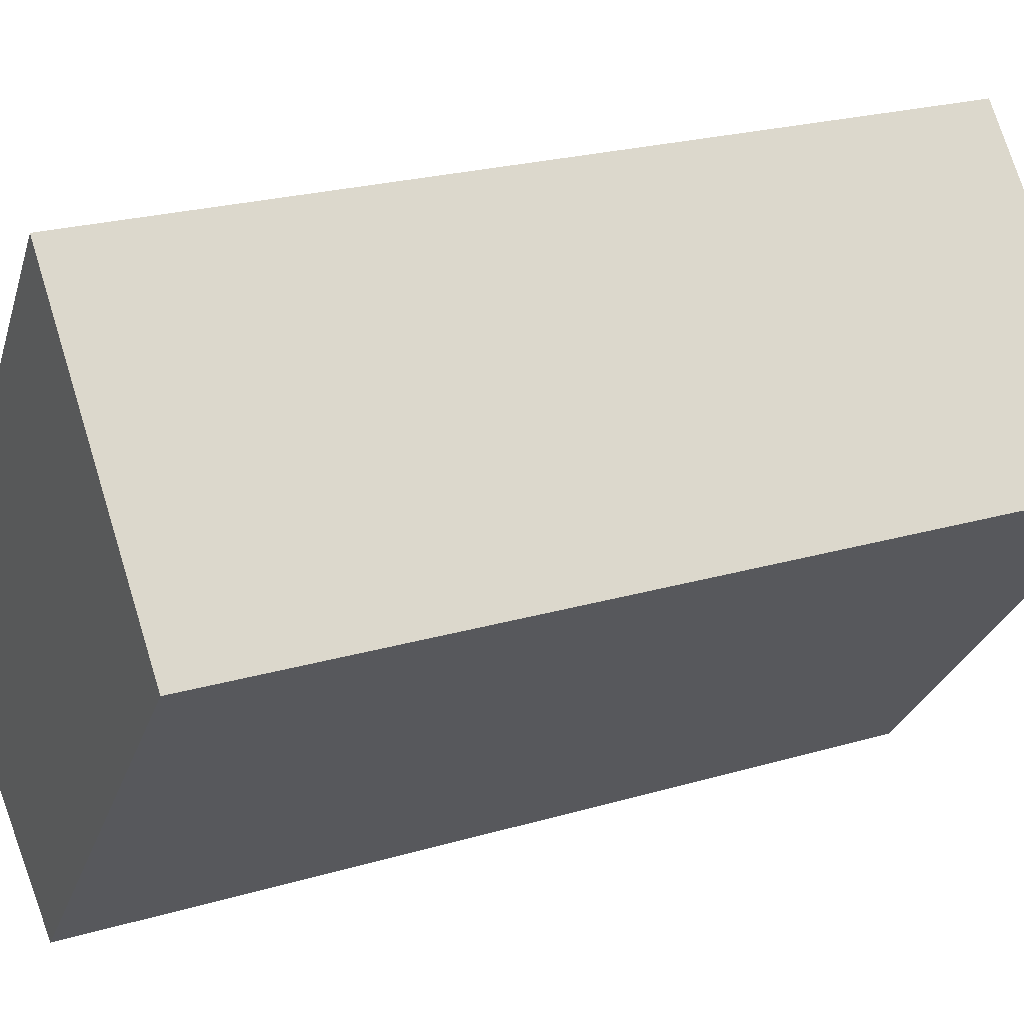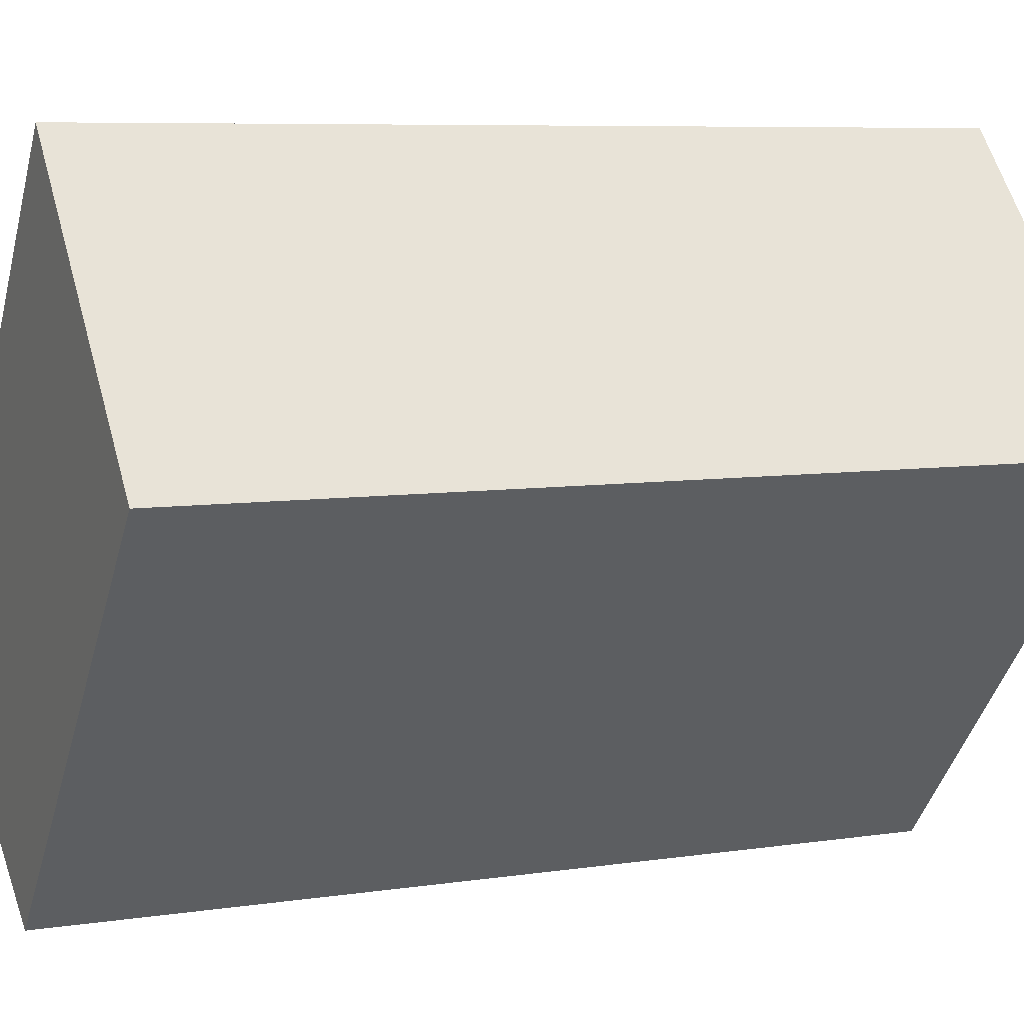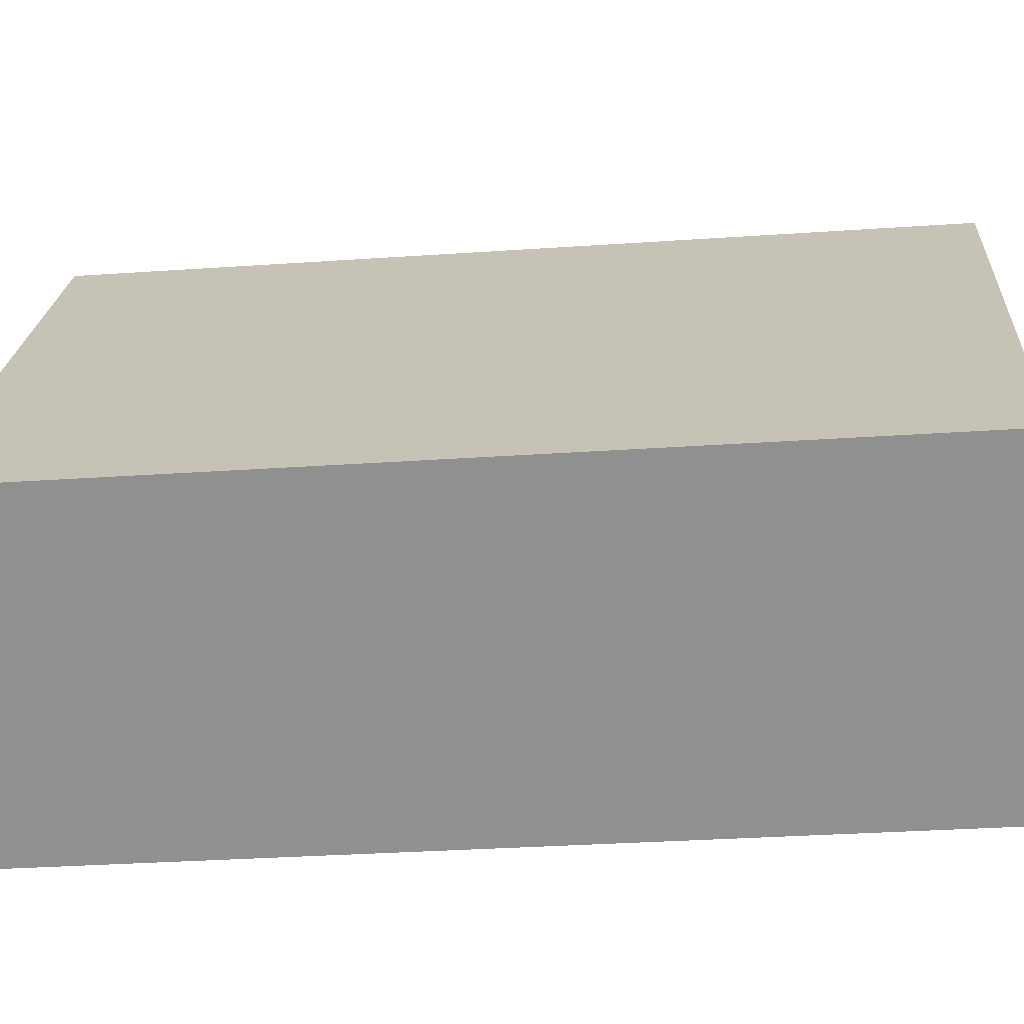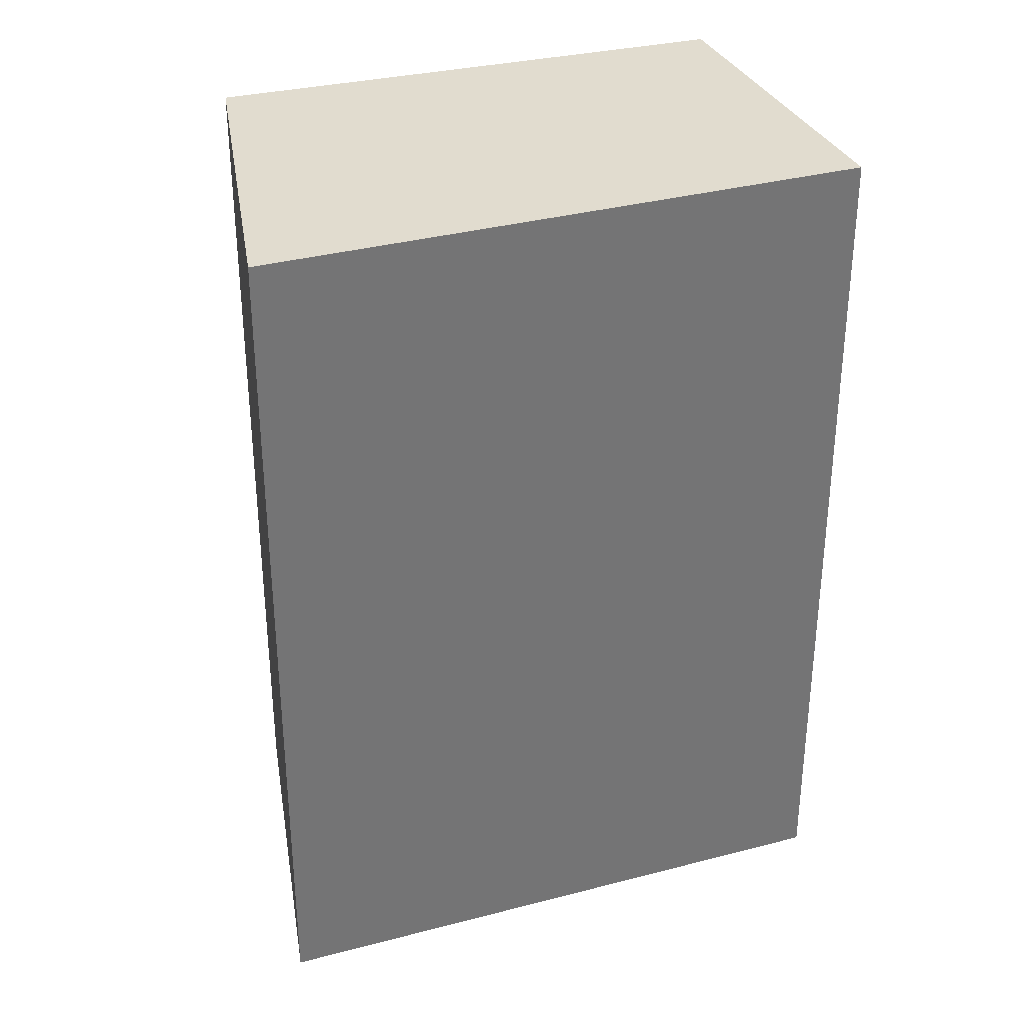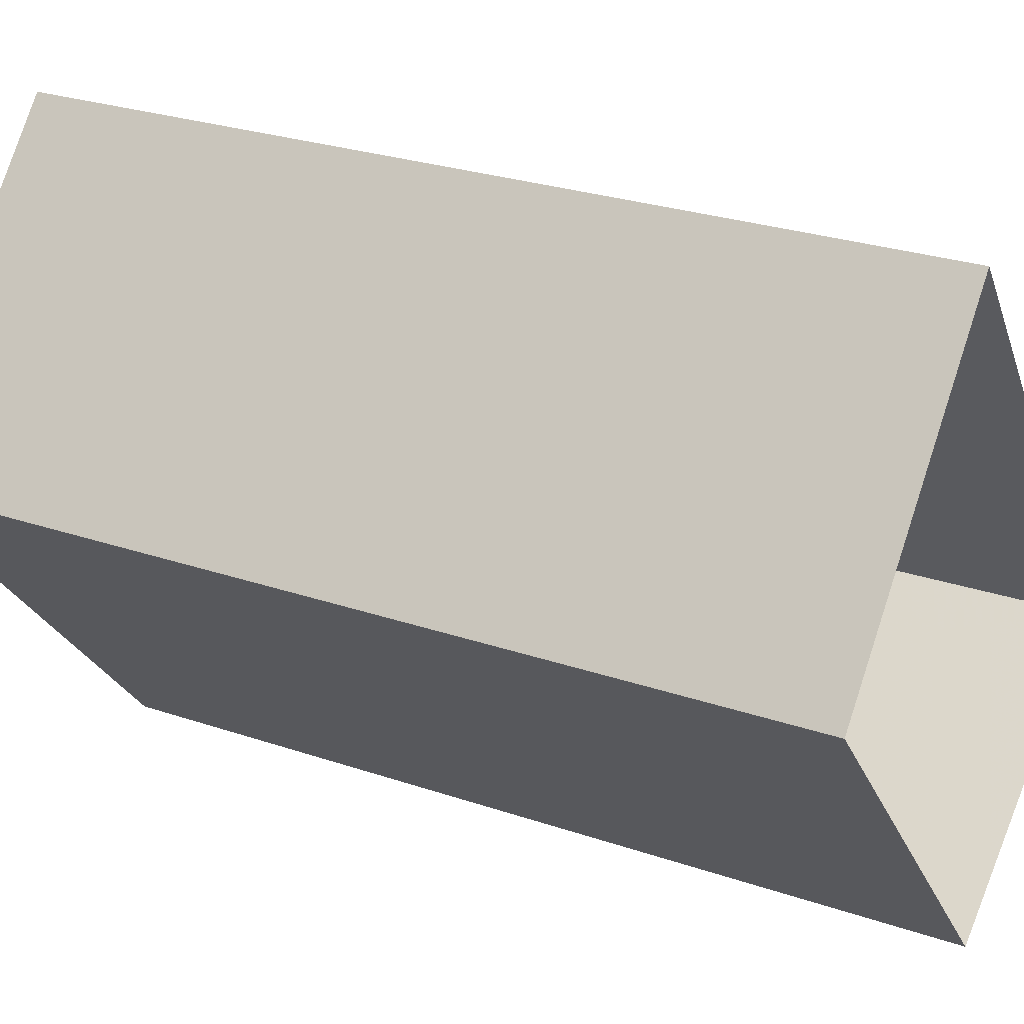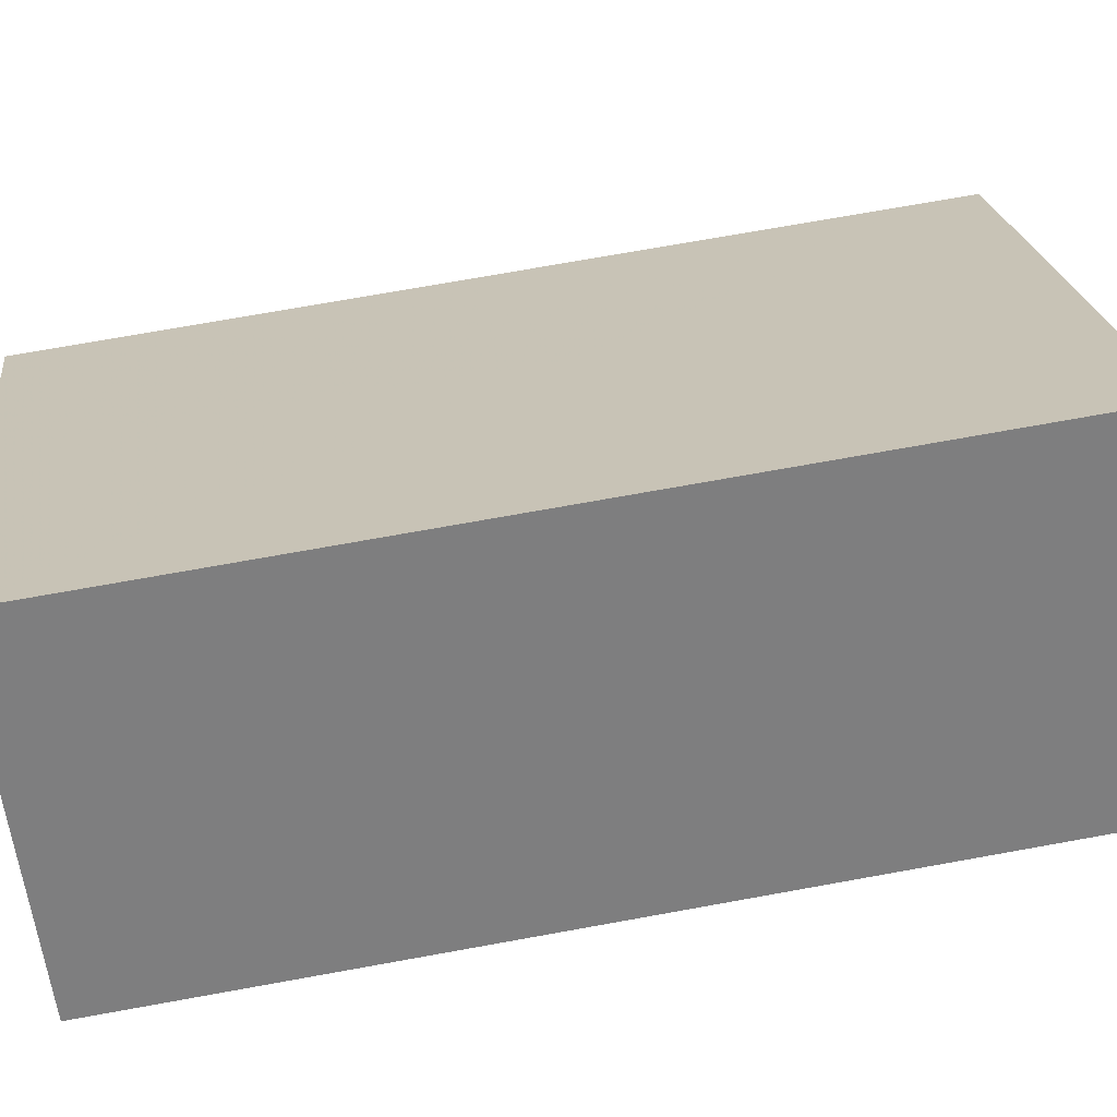
<metadata>
{"format":"obj","ext":"obj","renderer":"f3d","projection":"perspective","resolution":1024,"background":"white","views":[{"elev":23.3,"azim":63.5,"up":"+Y"},{"elev":7.1,"azim":66.1,"up":"+Y"},{"elev":-31.6,"azim":-84.4,"up":"+Y"},{"elev":34.5,"azim":-147.6,"up":"+Z"},{"elev":26.8,"azim":118.1,"up":"+Y"},{"elev":73.0,"azim":79.8,"up":"+Y"}]}
</metadata>
<code>
v -1.241e+04 -3.803e+04 45.16
v -1.241e+04 -3.803e+04 45.16
v -1.24e+04 -3.802e+04 45.16
v -1.241e+04 -3.802e+04 45.16
v -1.241e+04 -3.803e+04 33.56
v -1.24e+04 -3.802e+04 33.56
v -1.241e+04 -3.803e+04 33.56
v -1.241e+04 -3.802e+04 33.56
f 3 5 6
f 3 2 5
f 2 7 5
f 2 1 7
f 4 8 7
f 1 4 7
f 3 6 8
f 4 3 8
f 1 2 3
f 4 1 3

</code>
